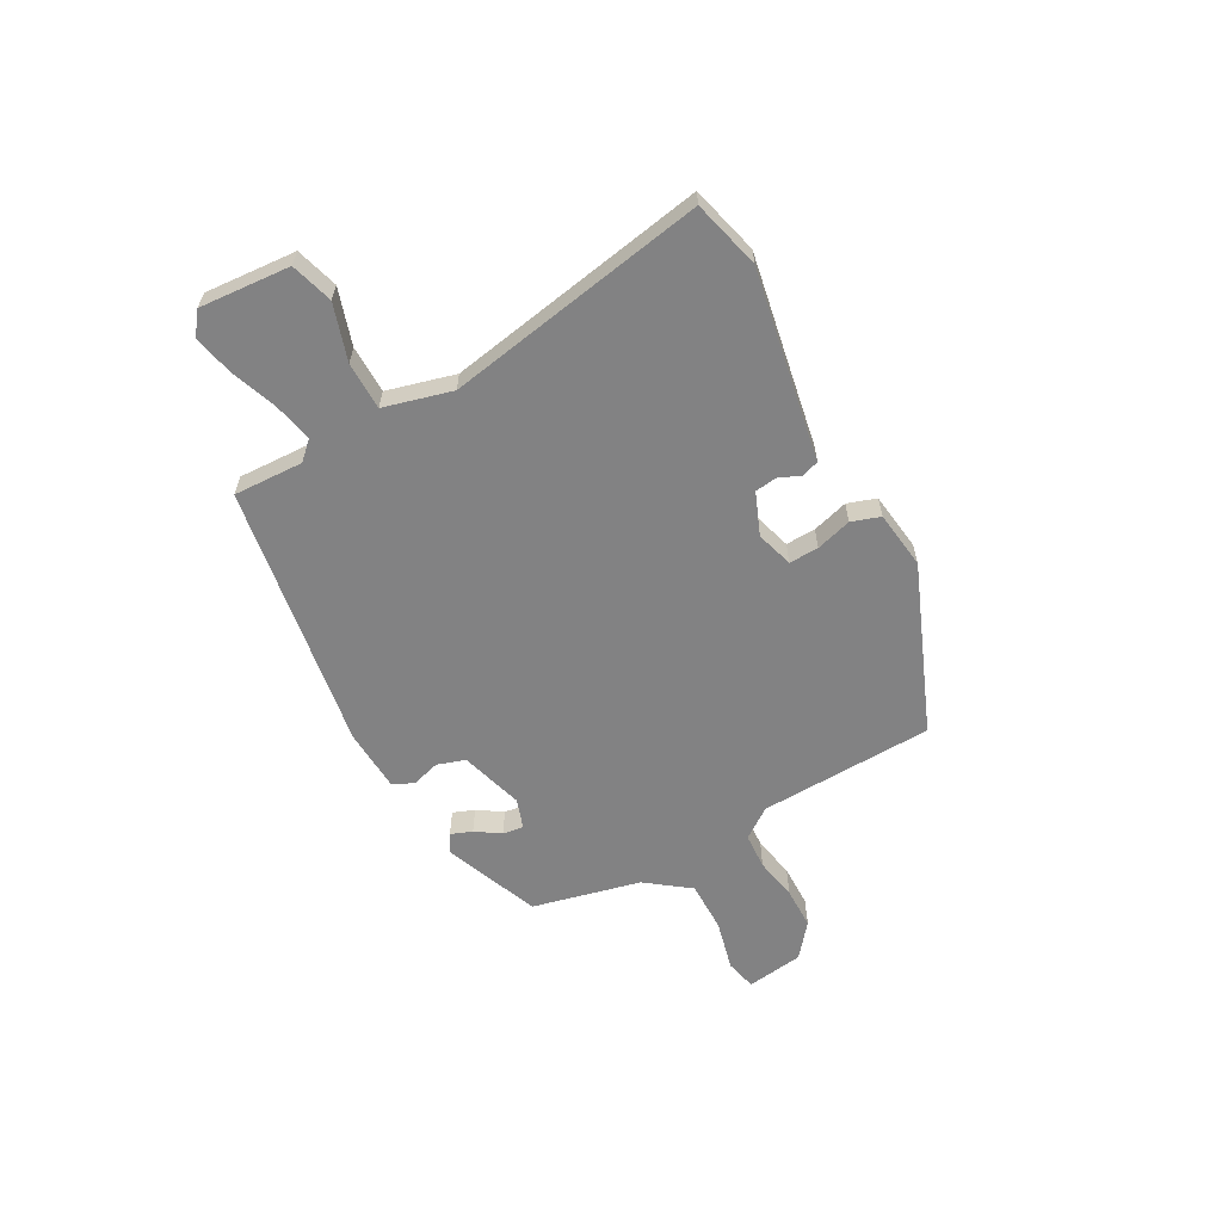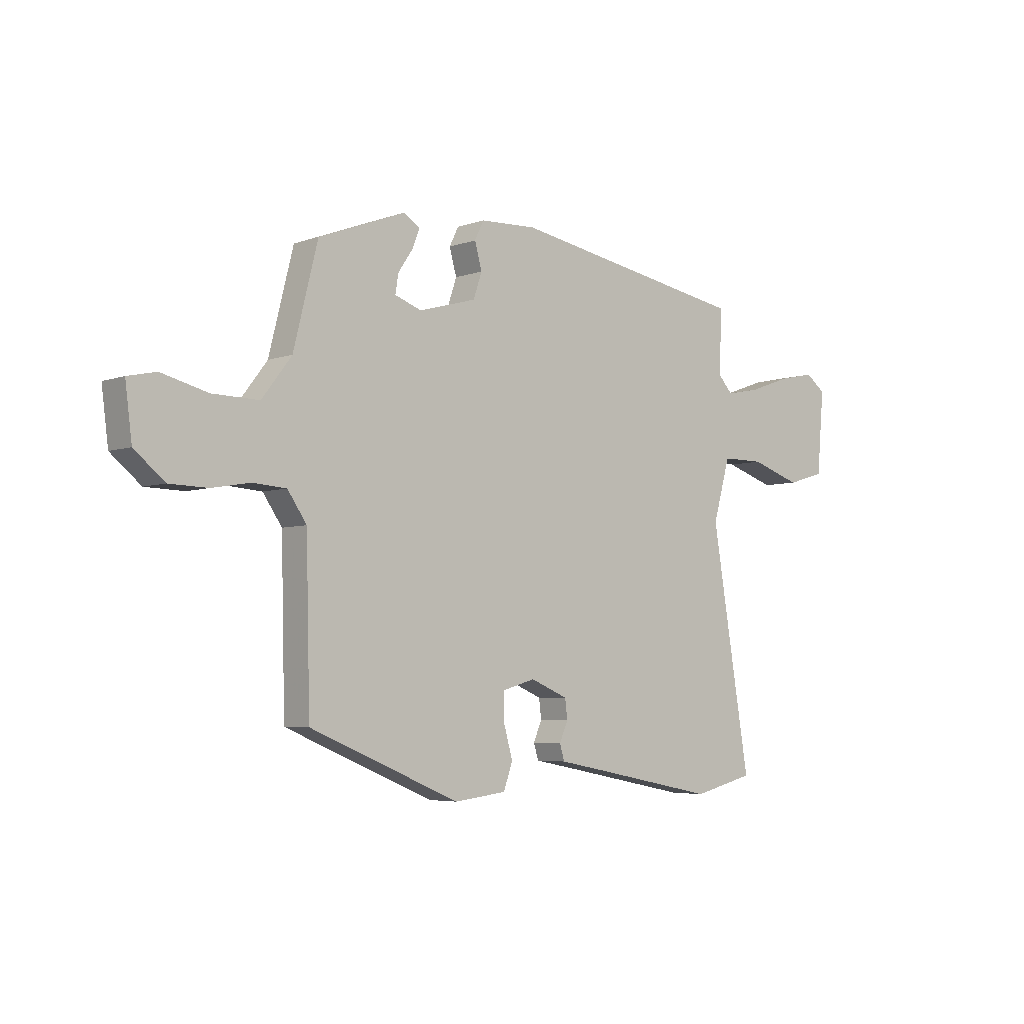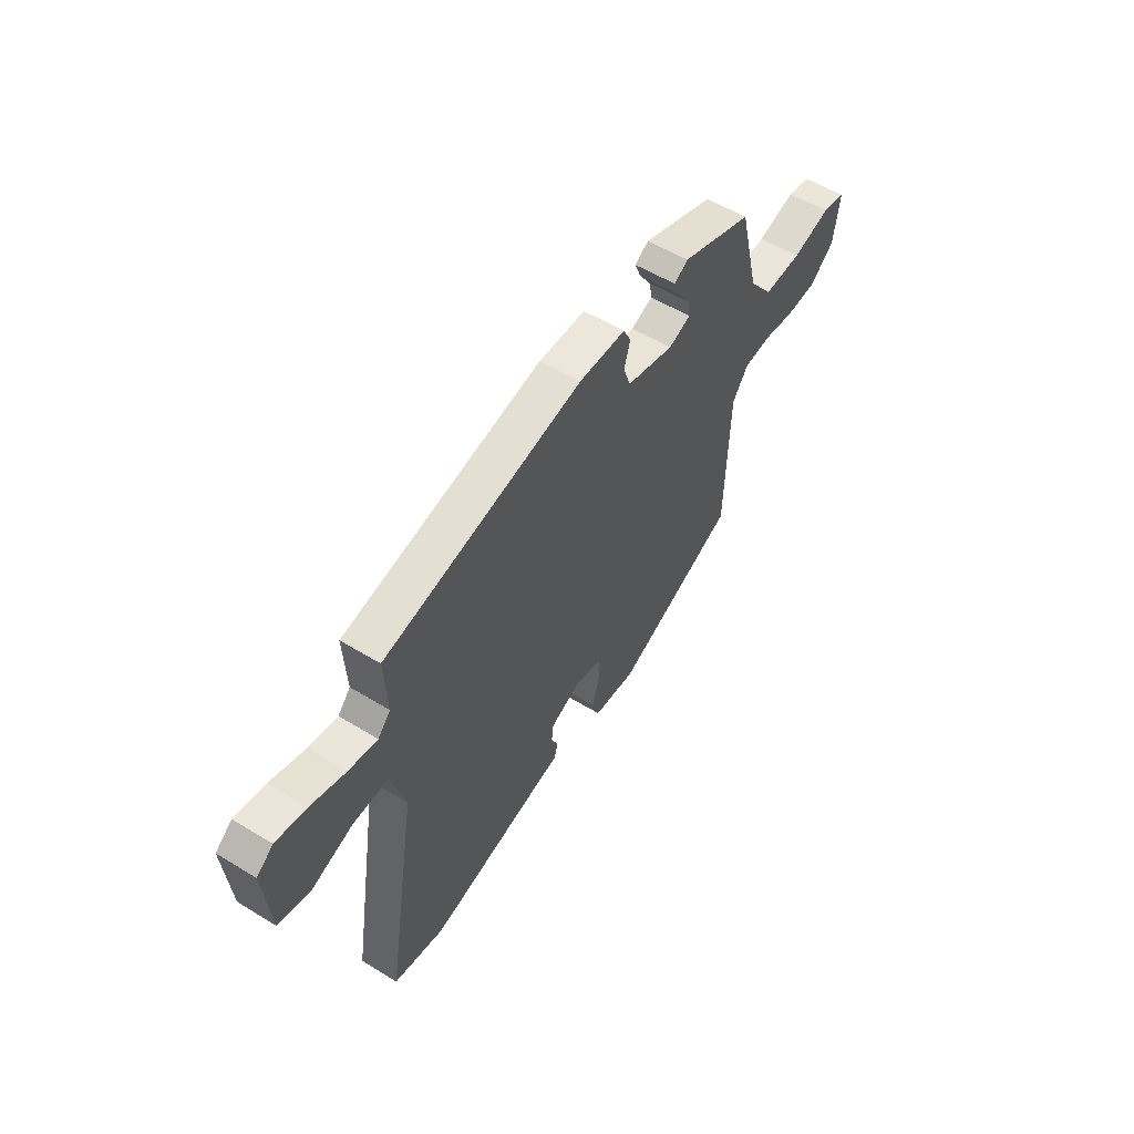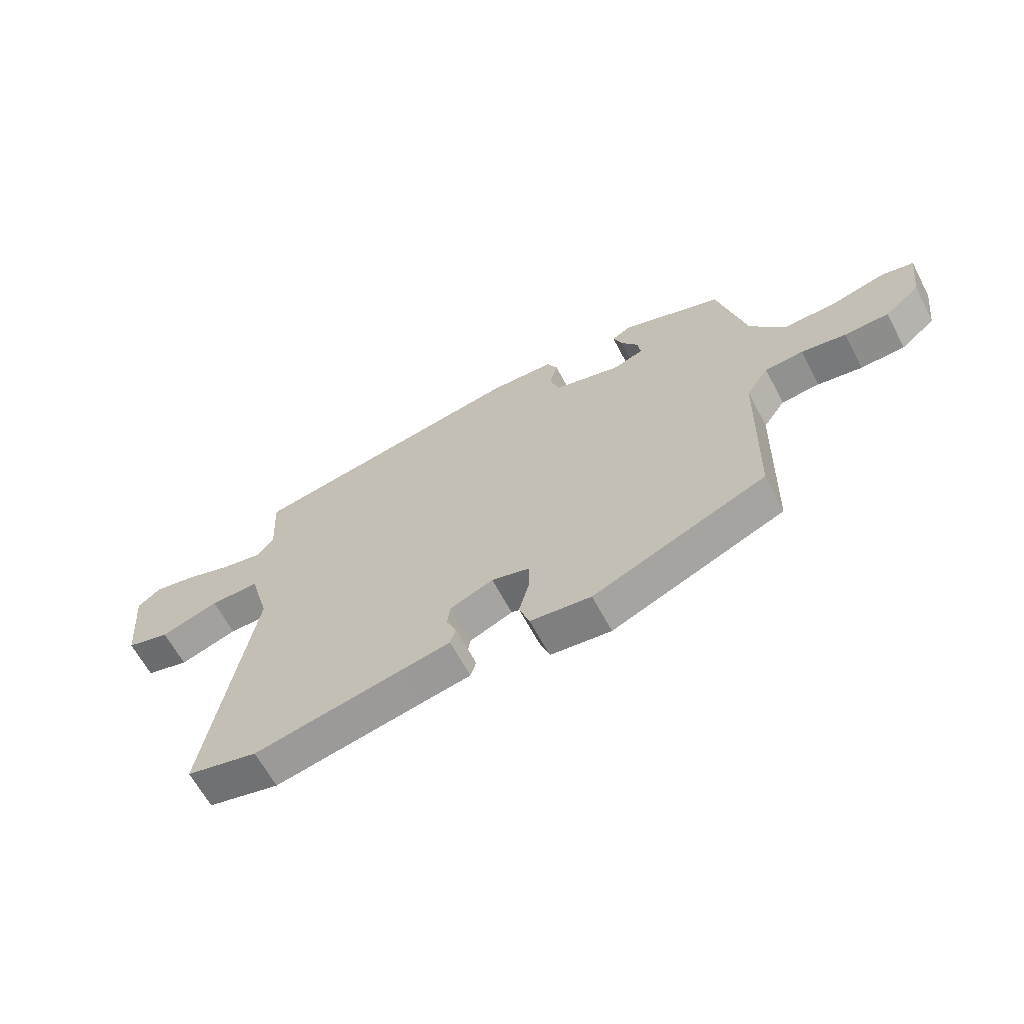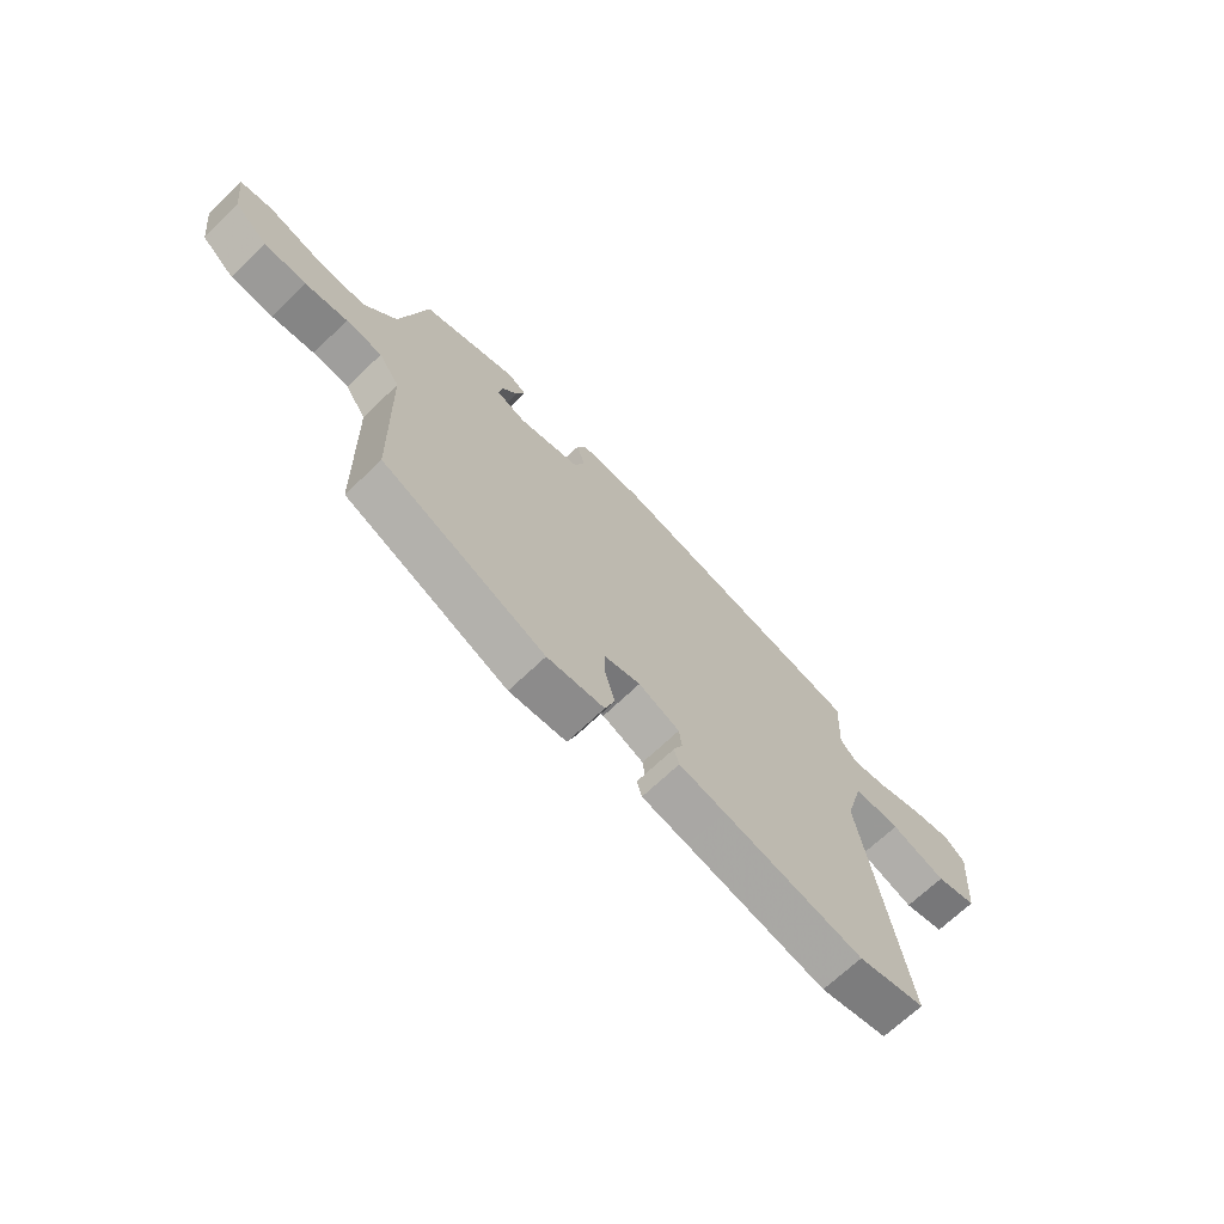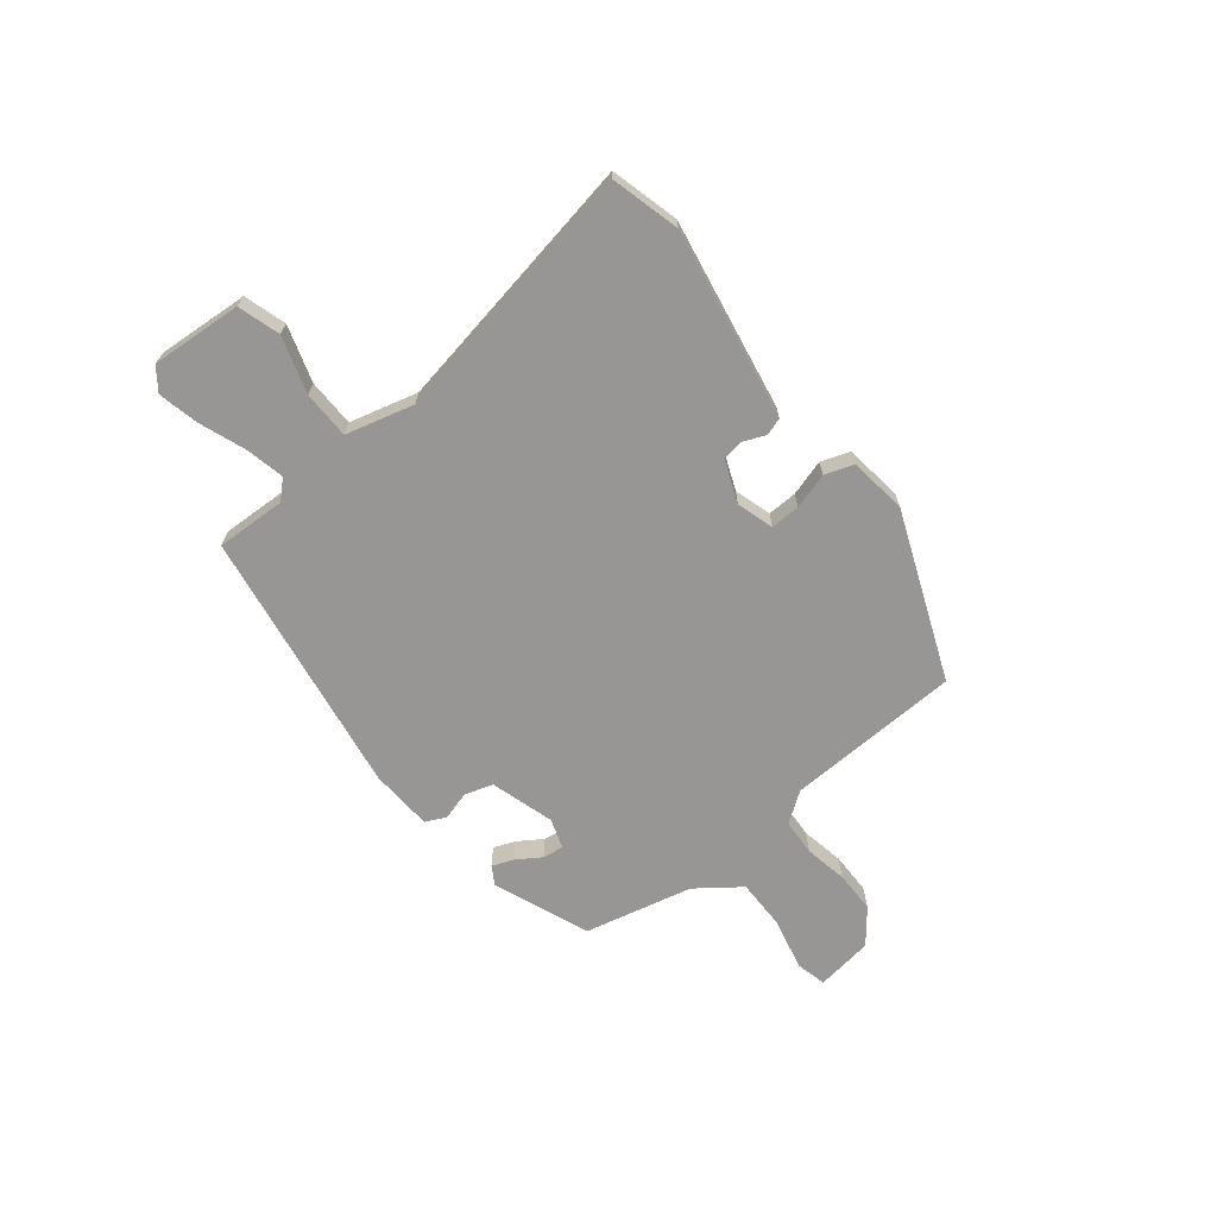
<metadata>
{"format":"obj","ext":"obj","renderer":"f3d","projection":"perspective","resolution":1024,"background":"white","views":[{"elev":-60.8,"azim":119.5,"up":"+Y"},{"elev":-4.9,"azim":-41.7,"up":"+Z"},{"elev":55.3,"azim":122.8,"up":"+Z"},{"elev":-63.7,"azim":-152.2,"up":"+Z"},{"elev":-68.5,"azim":-46.1,"up":"+Z"},{"elev":-67.8,"azim":129.4,"up":"+Y"}]}
</metadata>
<code>
v -0.496 0.07 -0.379
v -0.504 0.07 -0.049
v -0.544 0.07 0.009
v -0.613 0.07 0.014
v -0.694 0.07 0
v -0.774 0.07 0.002
v -0.837 0.07 0.054
v -0.851 0.07 0.163
v -0.792 0.07 0.176
v -0.695 0.07 0.151
v -0.598 0.07 0.149
v -0.536 0.07 0.23
v -0.485 0.07 0.434
v -0.303 0.07 0.503
v -0.268 0.07 0.482
v -0.284 0.07 0.442
v -0.315 0.07 0.396
v -0.321 0.07 0.357
v -0.265 0.07 0.337
v -0.144 0.07 0.371
v -0.126 0.07 0.424
v -0.141 0.07 0.478
v -0.122 0.07 0.517
v -0.003 0.07 0.522
v 0.502 0.07 0.434
v 0.495 0.07 0.302
v 0.527 0.07 0.267
v 0.6 0.07 0.282
v 0.688 0.07 0.313
v 0.765 0.07 0.329
v 0.807 0.07 0.297
v 0.792 0.07 0.125
v 0.712 0.07 0.102
v 0.606 0.07 0.137
v 0.516 0.07 0.137
v 0.48 0.07 0.009
v 0.562 0.07 -0.485
v 0.432 0.07 -0.517
v 0.162 0.07 -0.464
v 0.073 0.07 -0.447
v 0.063 0.07 -0.414
v 0.081 0.07 -0.373
v 0.076 0.07 -0.332
v -0.003 0.07 -0.299
v -0.073 0.07 -0.319
v -0.072 0.07 -0.375
v -0.053 0.07 -0.443
v -0.072 0.07 -0.497
v -0.182 0.07 -0.51
v -0.496 0 -0.379
v -0.504 0 -0.049
v -0.544 0 0.009
v -0.613 0 0.014
v -0.694 0 0
v -0.774 0 0.002
v -0.837 0 0.054
v -0.851 0 0.163
v -0.792 0 0.176
v -0.695 0 0.151
v -0.598 0 0.149
v -0.536 0 0.23
v -0.485 0 0.434
v -0.303 0 0.503
v -0.268 0 0.482
v -0.284 0 0.442
v -0.315 0 0.396
v -0.321 0 0.357
v -0.265 0 0.337
v -0.144 0 0.371
v -0.126 0 0.424
v -0.141 0 0.478
v -0.122 0 0.517
v -0.003 0 0.522
v 0.502 0 0.434
v 0.495 0 0.302
v 0.527 0 0.267
v 0.6 0 0.282
v 0.688 0 0.313
v 0.765 0 0.329
v 0.807 0 0.297
v 0.792 0 0.125
v 0.712 0 0.102
v 0.606 0 0.137
v 0.516 0 0.137
v 0.48 0 0.009
v 0.562 0 -0.485
v 0.432 0 -0.517
v 0.162 0 -0.464
v 0.073 0 -0.447
v 0.063 0 -0.414
v 0.081 0 -0.373
v 0.076 0 -0.332
v -0.003 0 -0.299
v -0.073 0 -0.319
v -0.072 0 -0.375
v -0.053 0 -0.443
v -0.072 0 -0.497
v -0.182 0 -0.51
f 46 47 48 49
f 45 46 49 1
f 44 45 1 2
f 43 44 2 3
f 39 40 41 42
f 39 42 43
f 36 37 38 39
f 35 36 39 43
f 31 32 33 34
f 31 34 35
f 28 29 30 31
f 27 28 31 35
f 26 27 35 43
f 21 22 23 24
f 20 21 24 25
f 19 20 25 26
f 14 15 16 17
f 12 13 14 17
f 11 12 17 18
f 7 8 9 10
f 7 10 11
f 4 5 6 7
f 3 4 7 11
f 19 26 43 3
f 3 11 18 19
f 98 97 96 95
f 50 98 95 94
f 51 50 94 93
f 52 51 93 92
f 91 90 89 88
f 92 91 88
f 88 87 86 85
f 92 88 85 84
f 83 82 81 80
f 84 83 80
f 80 79 78 77
f 84 80 77 76
f 92 84 76 75
f 73 72 71 70
f 74 73 70 69
f 75 74 69 68
f 66 65 64 63
f 66 63 62 61
f 67 66 61 60
f 59 58 57 56
f 60 59 56
f 56 55 54 53
f 60 56 53 52
f 52 92 75 68
f 68 67 60 52
f 1 50 51 2
f 2 51 52 3
f 3 52 53 4
f 4 53 54 5
f 5 54 55 6
f 6 55 56 7
f 7 56 57 8
f 8 57 58 9
f 9 58 59 10
f 10 59 60 11
f 11 60 61 12
f 12 61 62 13
f 13 62 63 14
f 14 63 64 15
f 15 64 65 16
f 16 65 66 17
f 17 66 67 18
f 18 67 68 19
f 19 68 69 20
f 20 69 70 21
f 21 70 71 22
f 22 71 72 23
f 23 72 73 24
f 24 73 74 25
f 25 74 75 26
f 26 75 76 27
f 27 76 77 28
f 28 77 78 29
f 29 78 79 30
f 30 79 80 31
f 31 80 81 32
f 32 81 82 33
f 33 82 83 34
f 34 83 84 35
f 35 84 85 36
f 36 85 86 37
f 37 86 87 38
f 38 87 88 39
f 39 88 89 40
f 40 89 90 41
f 41 90 91 42
f 42 91 92 43
f 43 92 93 44
f 44 93 94 45
f 45 94 95 46
f 46 95 96 47
f 47 96 97 48
f 48 97 98 49
f 49 98 50 1

</code>
